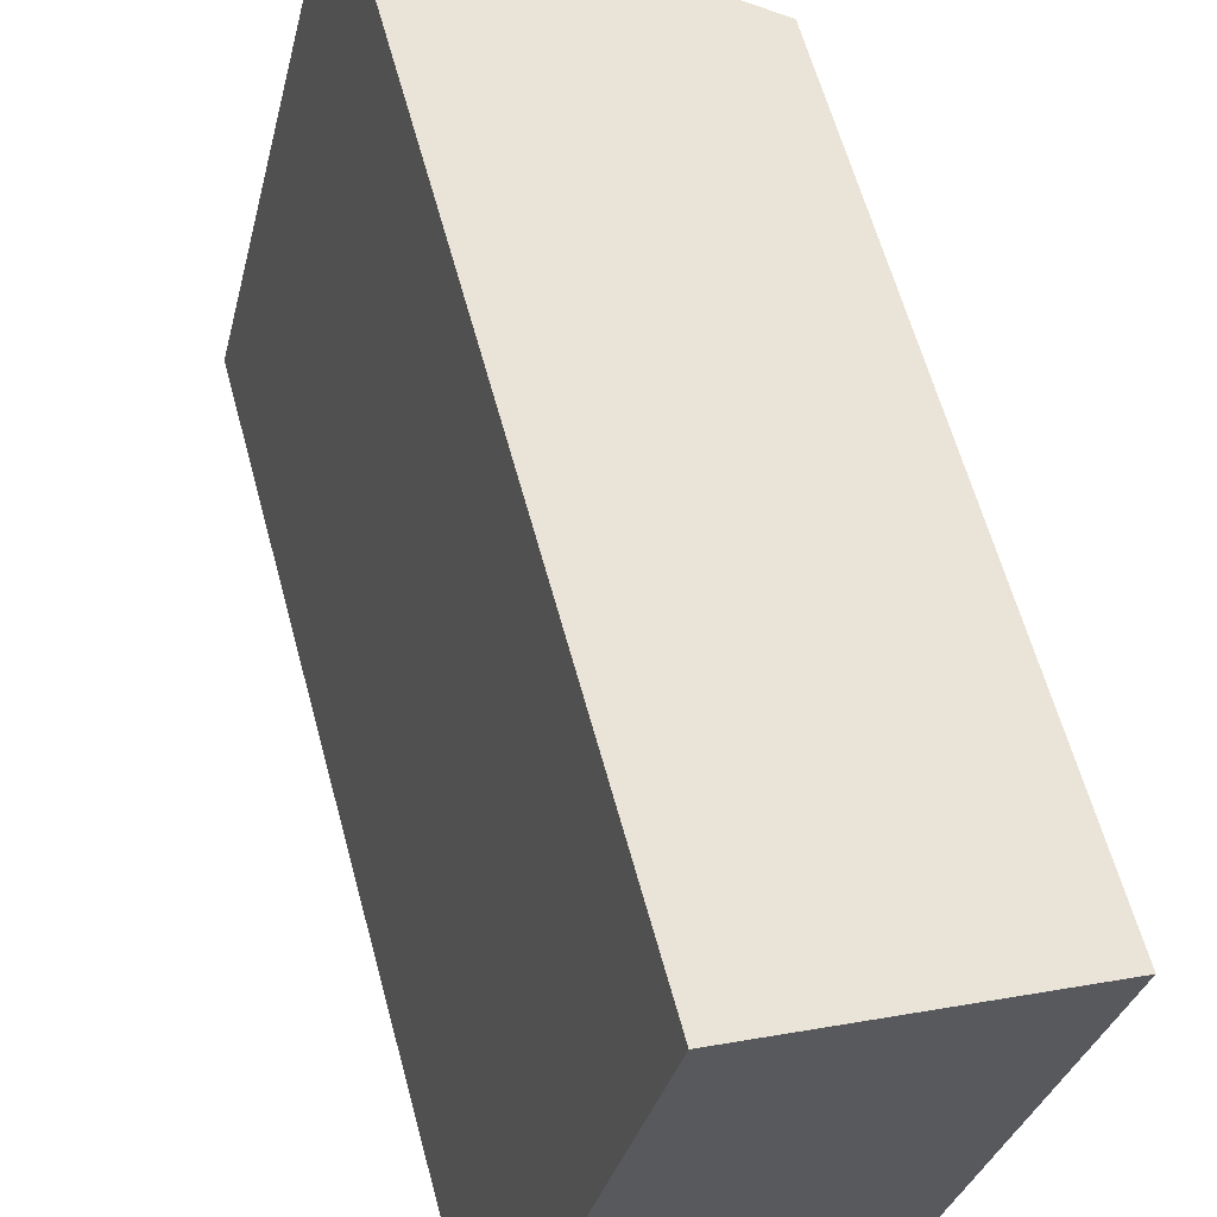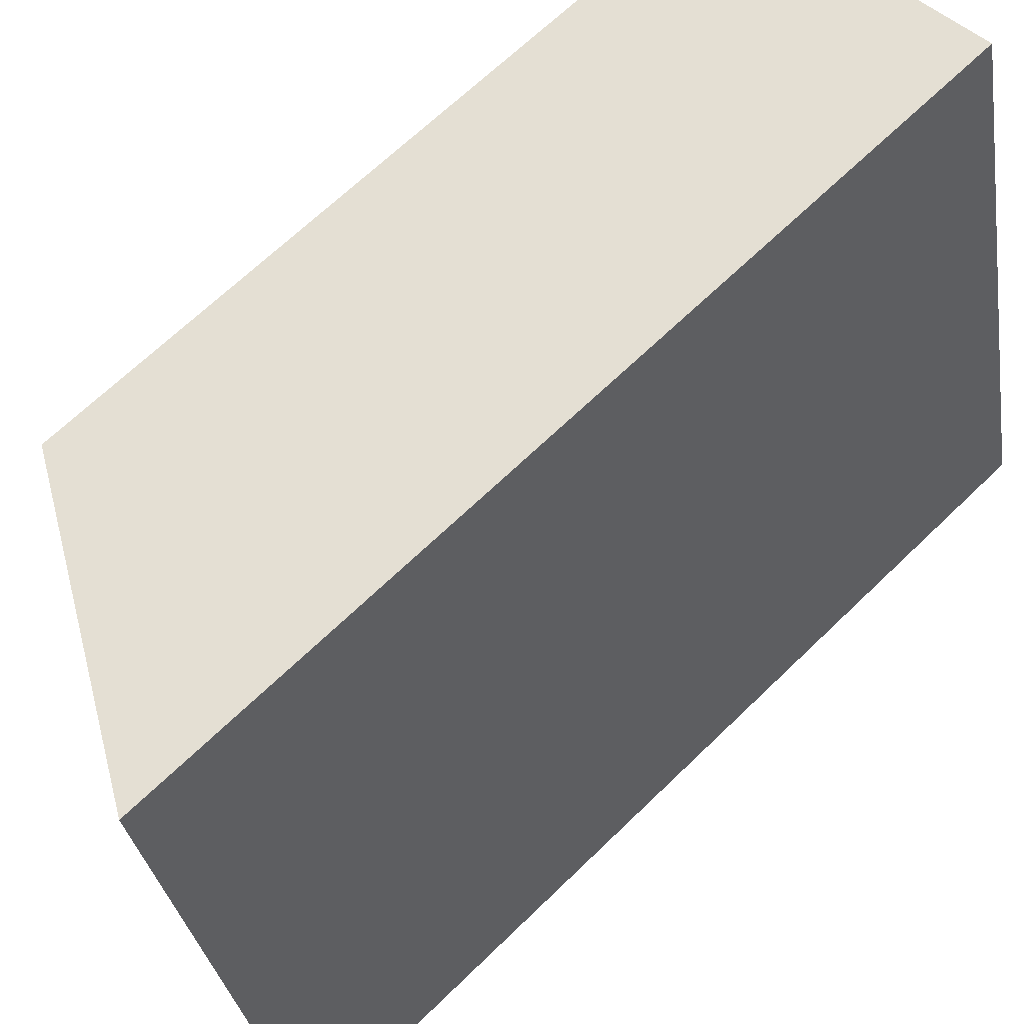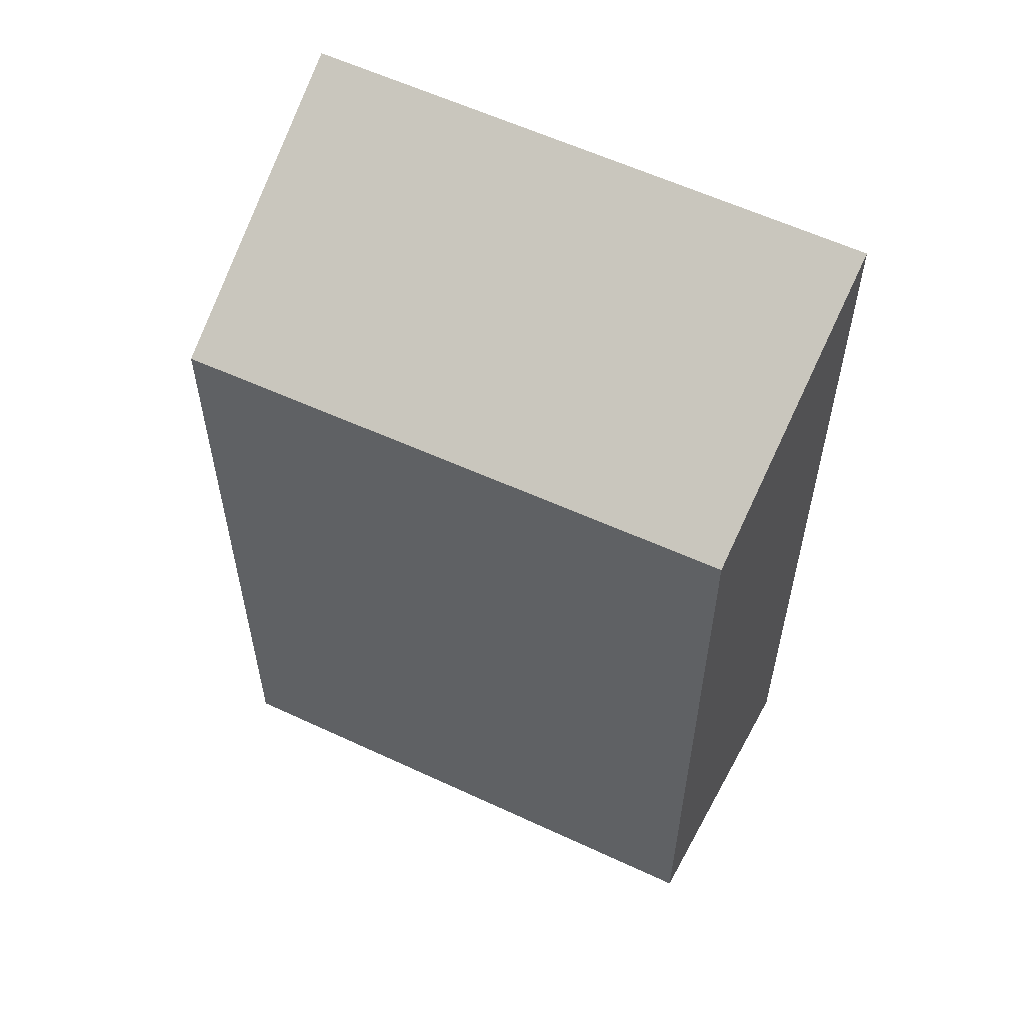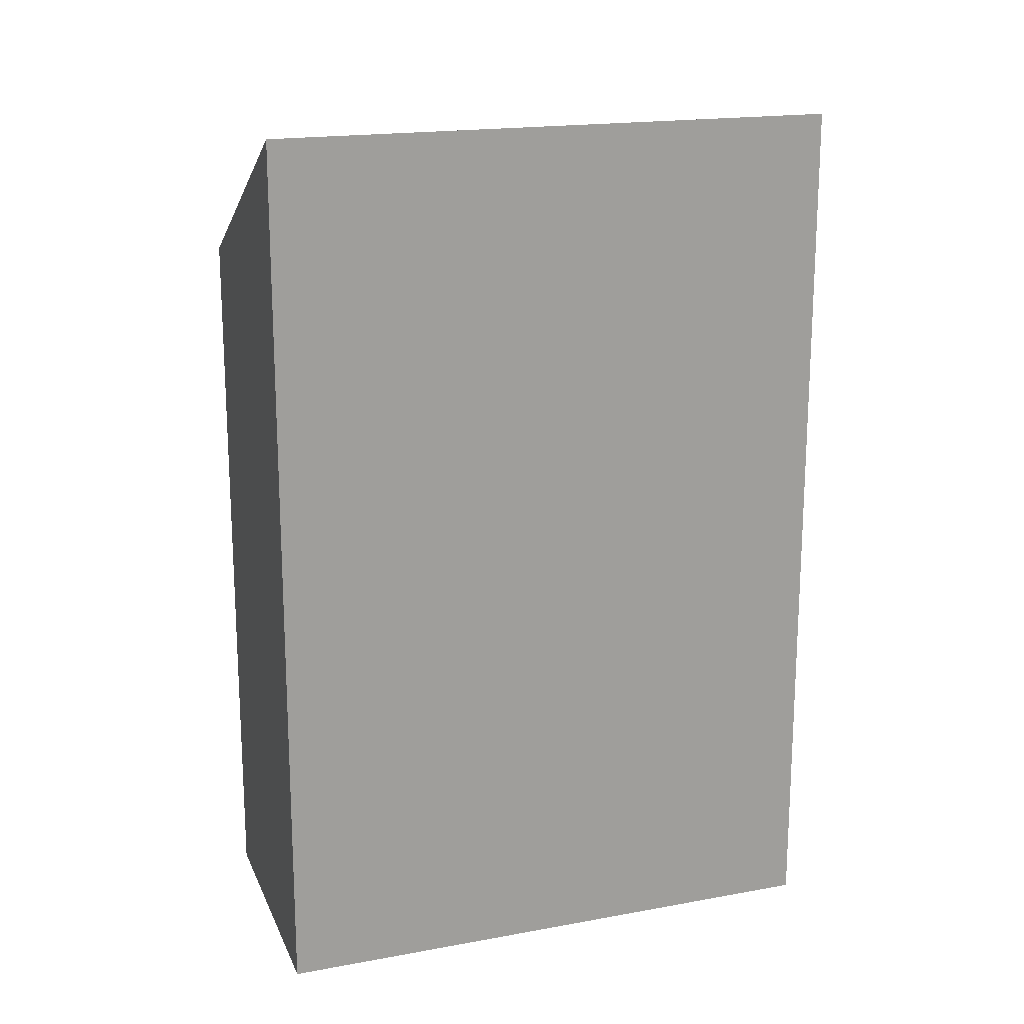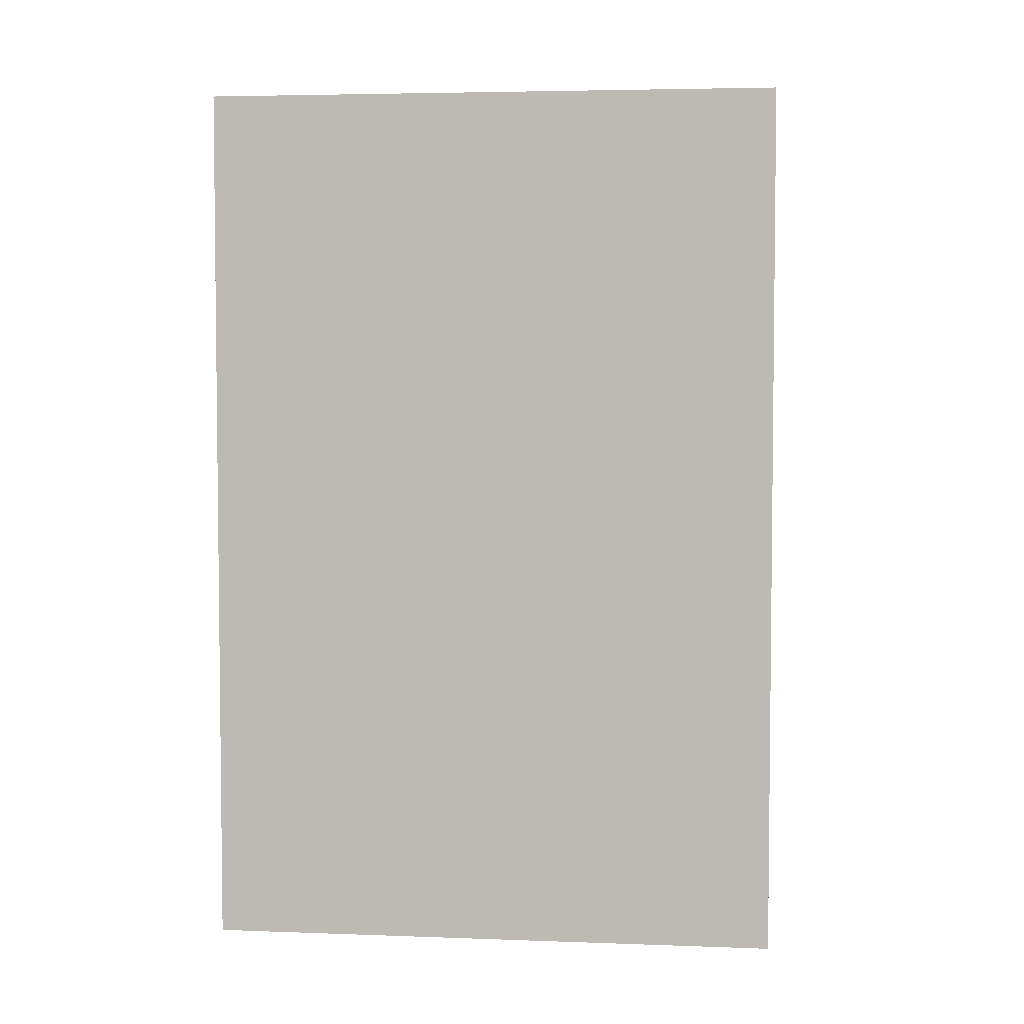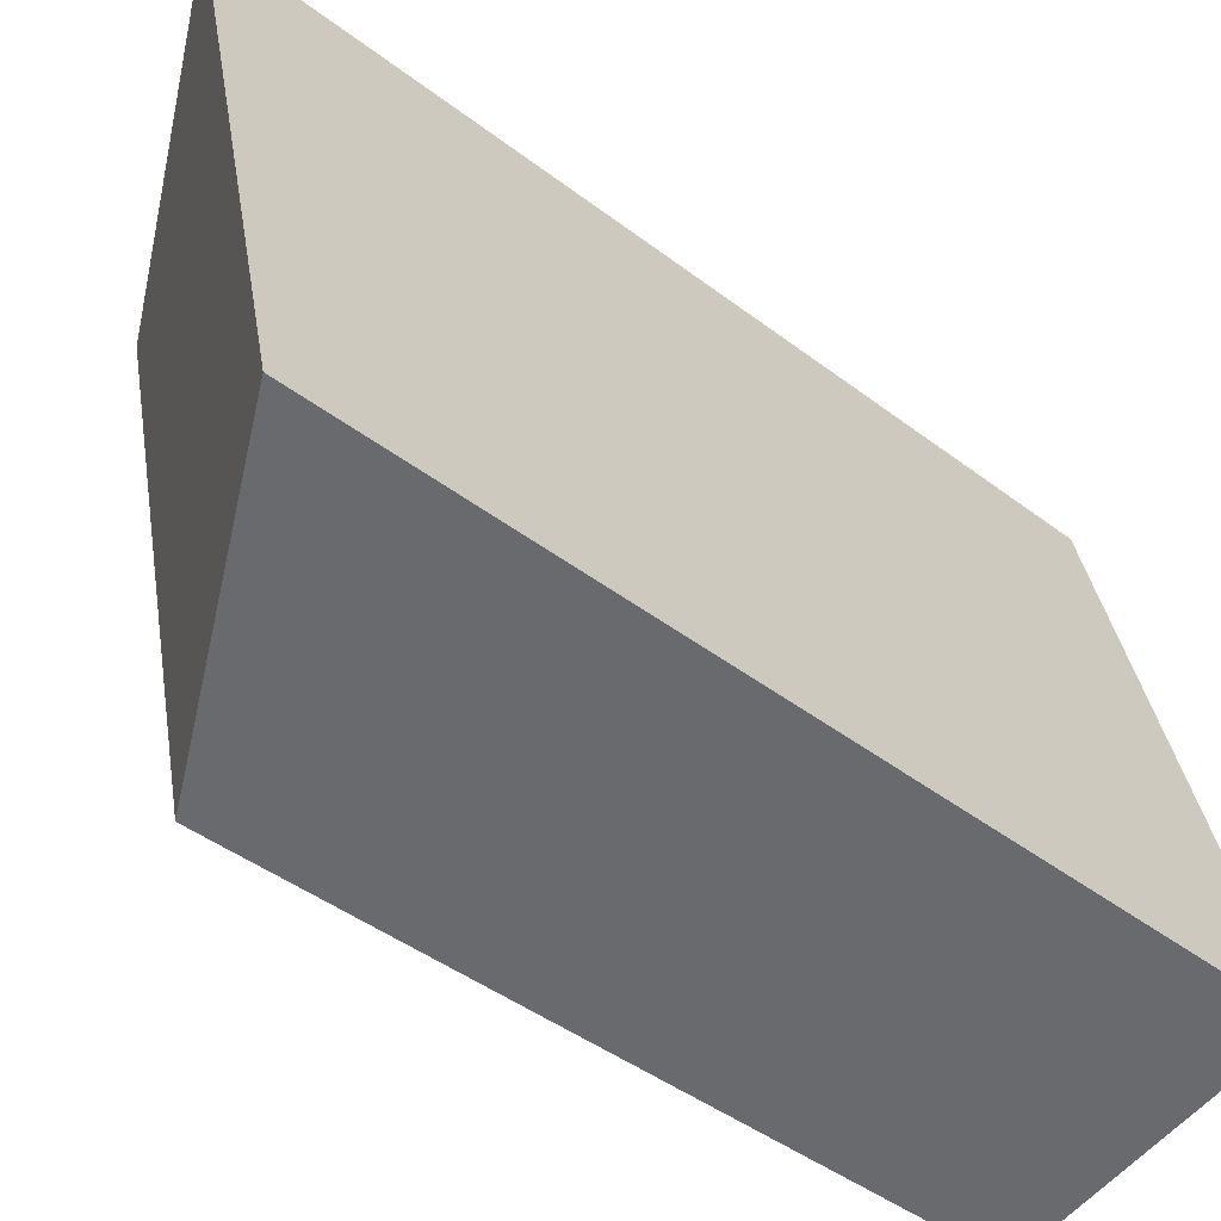
<metadata>
{"format":"obj","ext":"obj","renderer":"f3d","projection":"perspective","resolution":1024,"background":"white","views":[{"elev":61.4,"azim":-15.1,"up":"+Z"},{"elev":66.6,"azim":-134.3,"up":"+Z"},{"elev":56.7,"azim":130.3,"up":"+Y"},{"elev":18.0,"azim":-96.2,"up":"+Y"},{"elev":4.3,"azim":-69.5,"up":"+Y"},{"elev":-43.8,"azim":-131.9,"up":"+Z"}]}
</metadata>
<code>
v  0 8.316 5.092e-16
v  3.252 6.861 1.902
v  2.624 6.879 -0.548
v  1.284 8.316 5.315
v  3.951 6.84 4.633
v  0 0 0
v  2.624 3.356e-17 -0.548
v  1.284 -3.254e-16 5.315
v  3.951 -2.837e-16 4.633
v  3.252 -1.165e-16 1.902
g defaultobject
f 1 2 3
f 2 1 4
f 2 4 5
f 3 6 1
f 6 3 7
f 6 4 1
f 4 6 8
f 8 5 4
f 5 8 9
f 2 7 3
f 7 2 5
f 7 5 10
f 10 5 9
f 7 8 6
f 8 7 10
f 8 10 9

</code>
